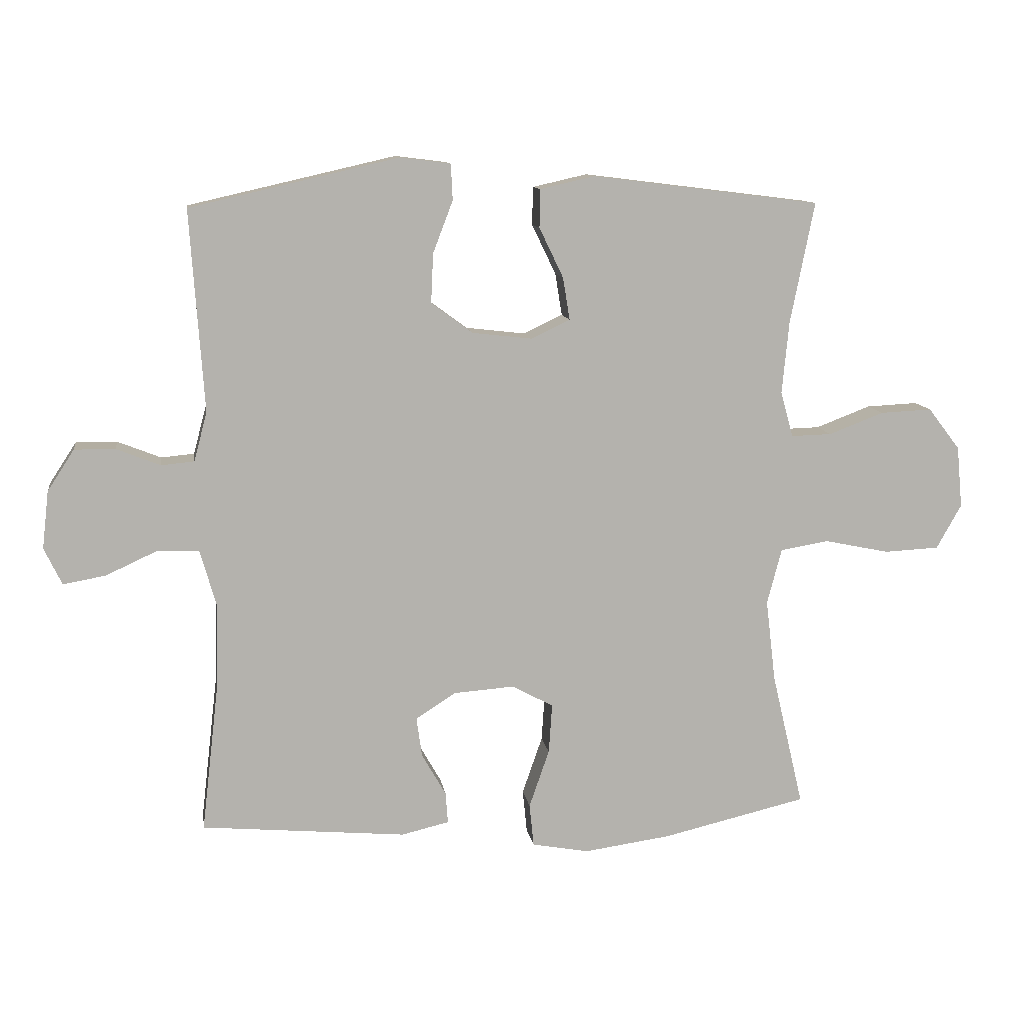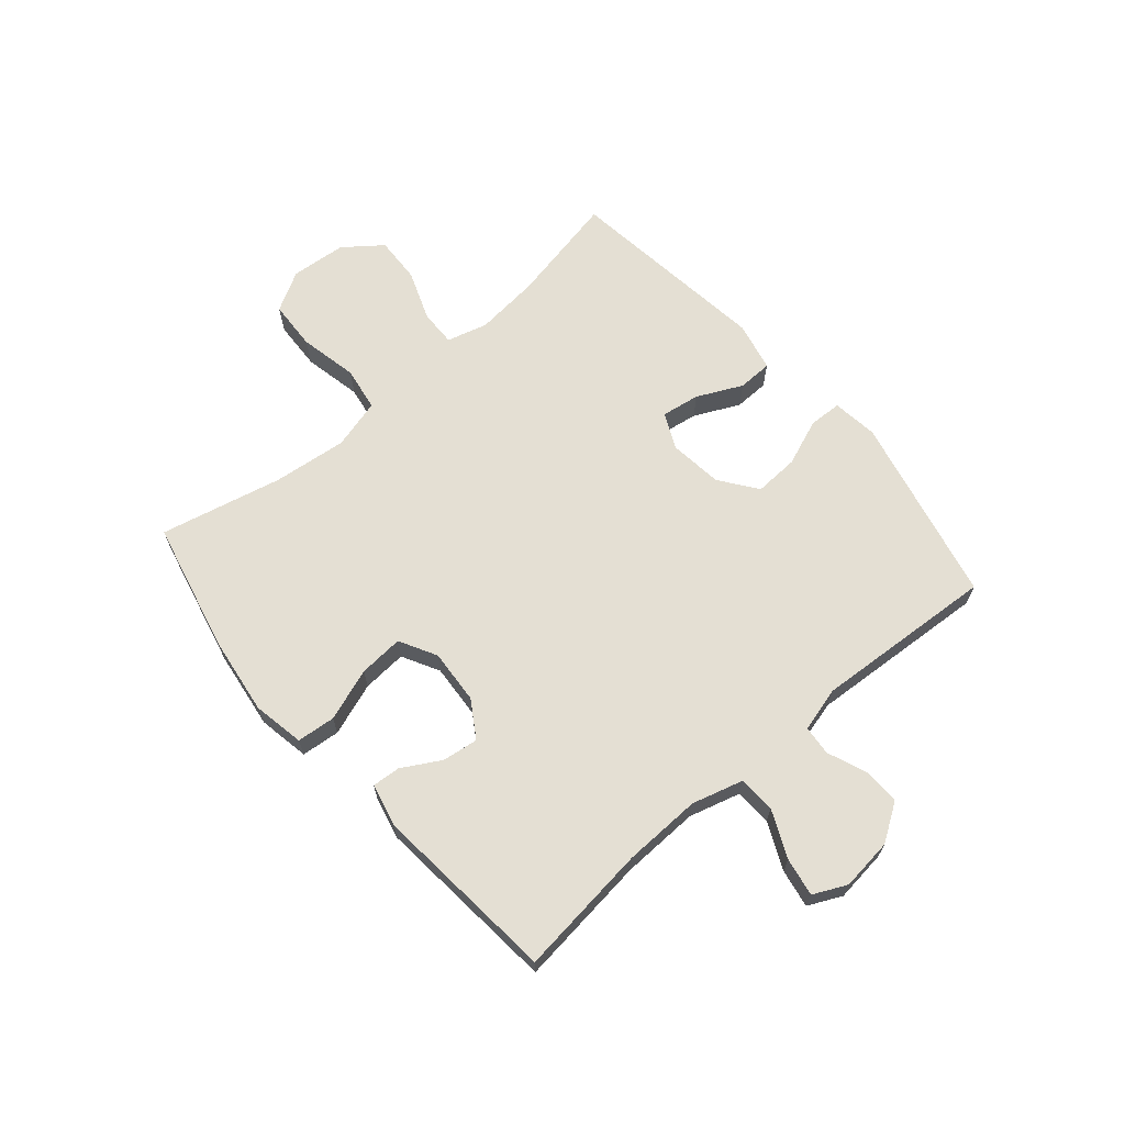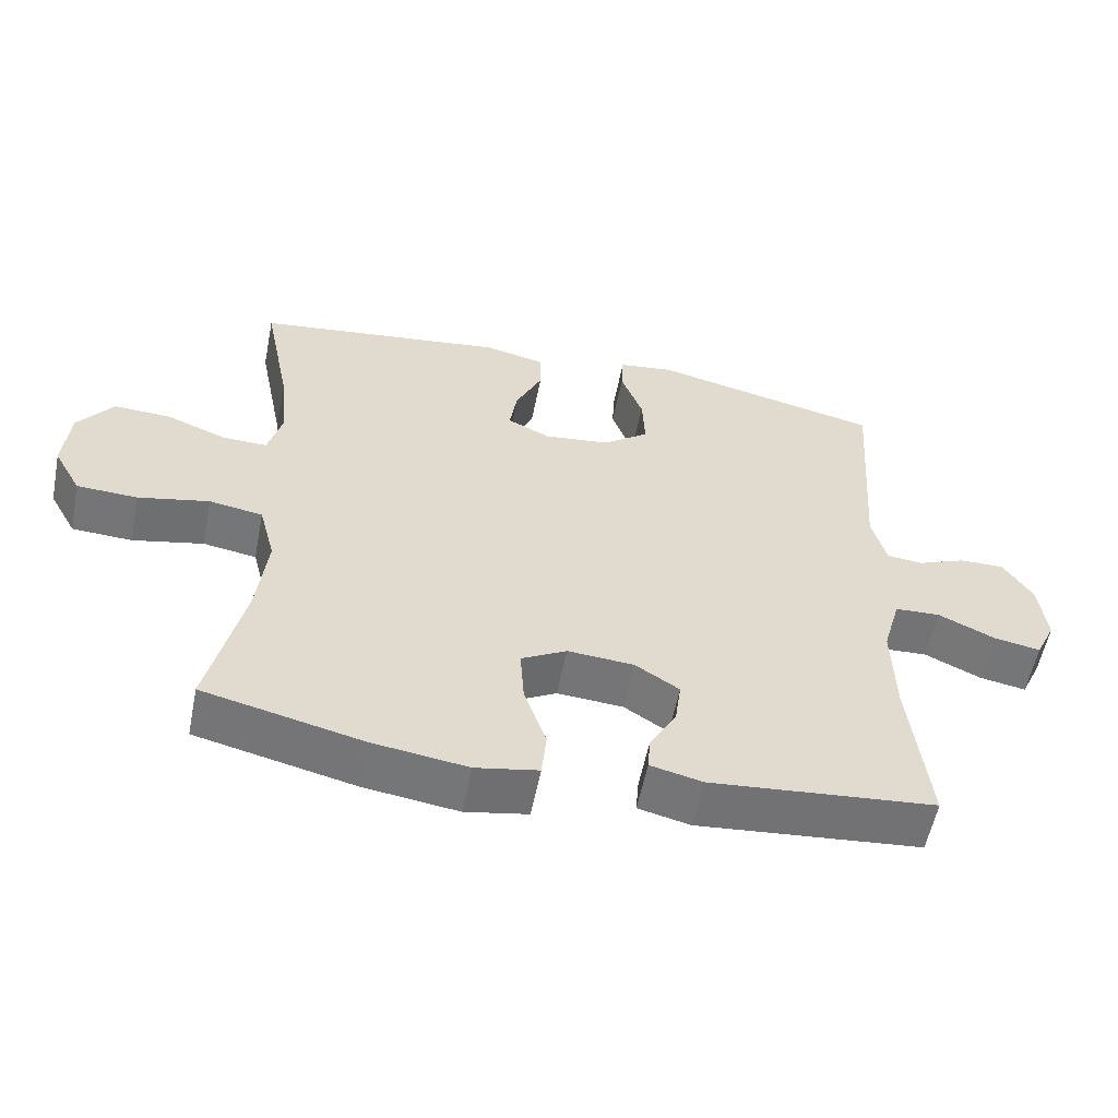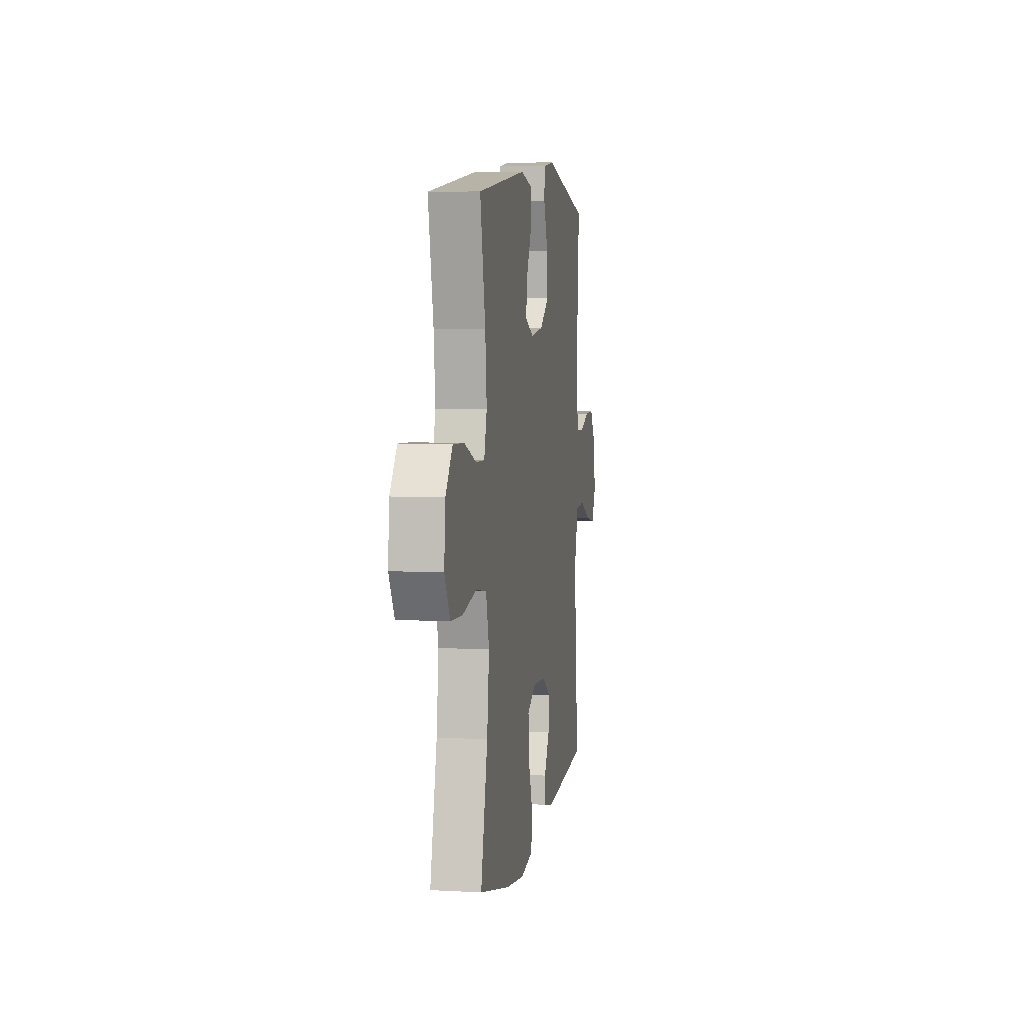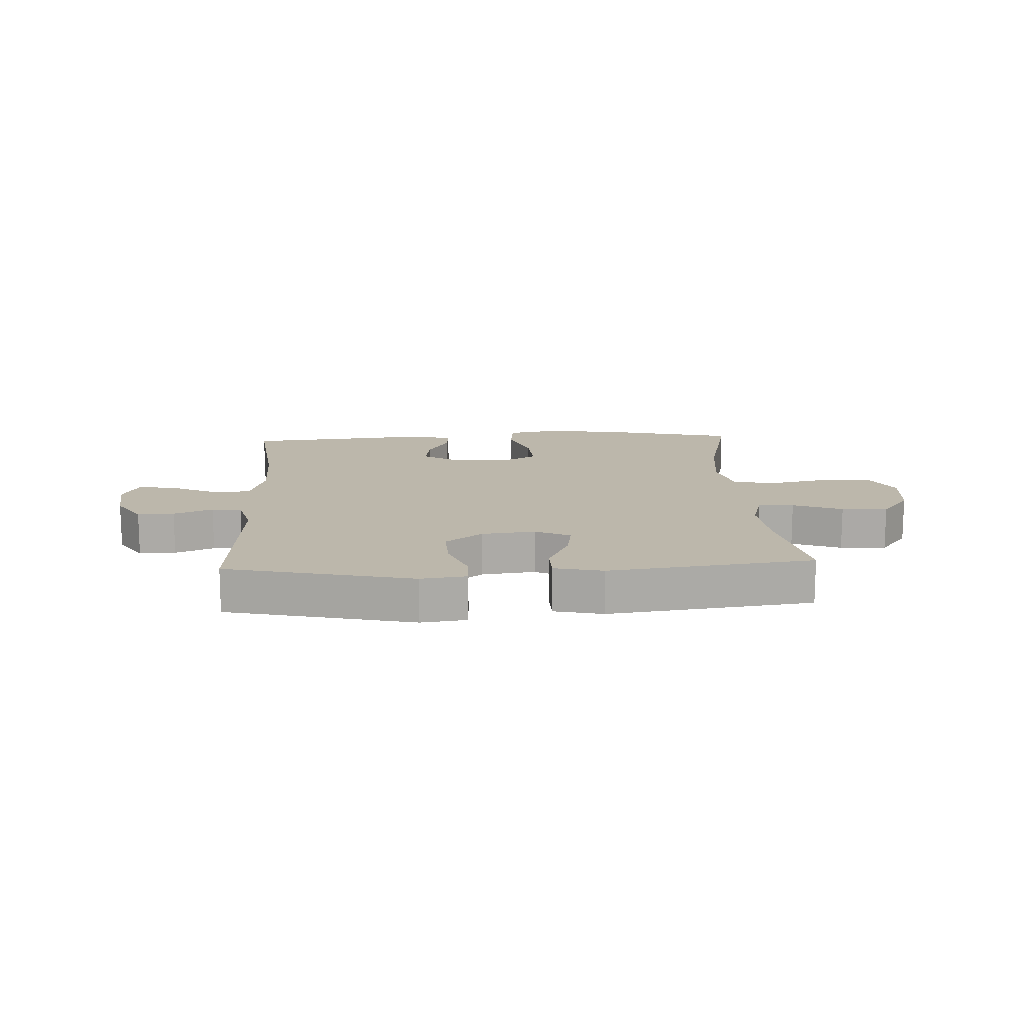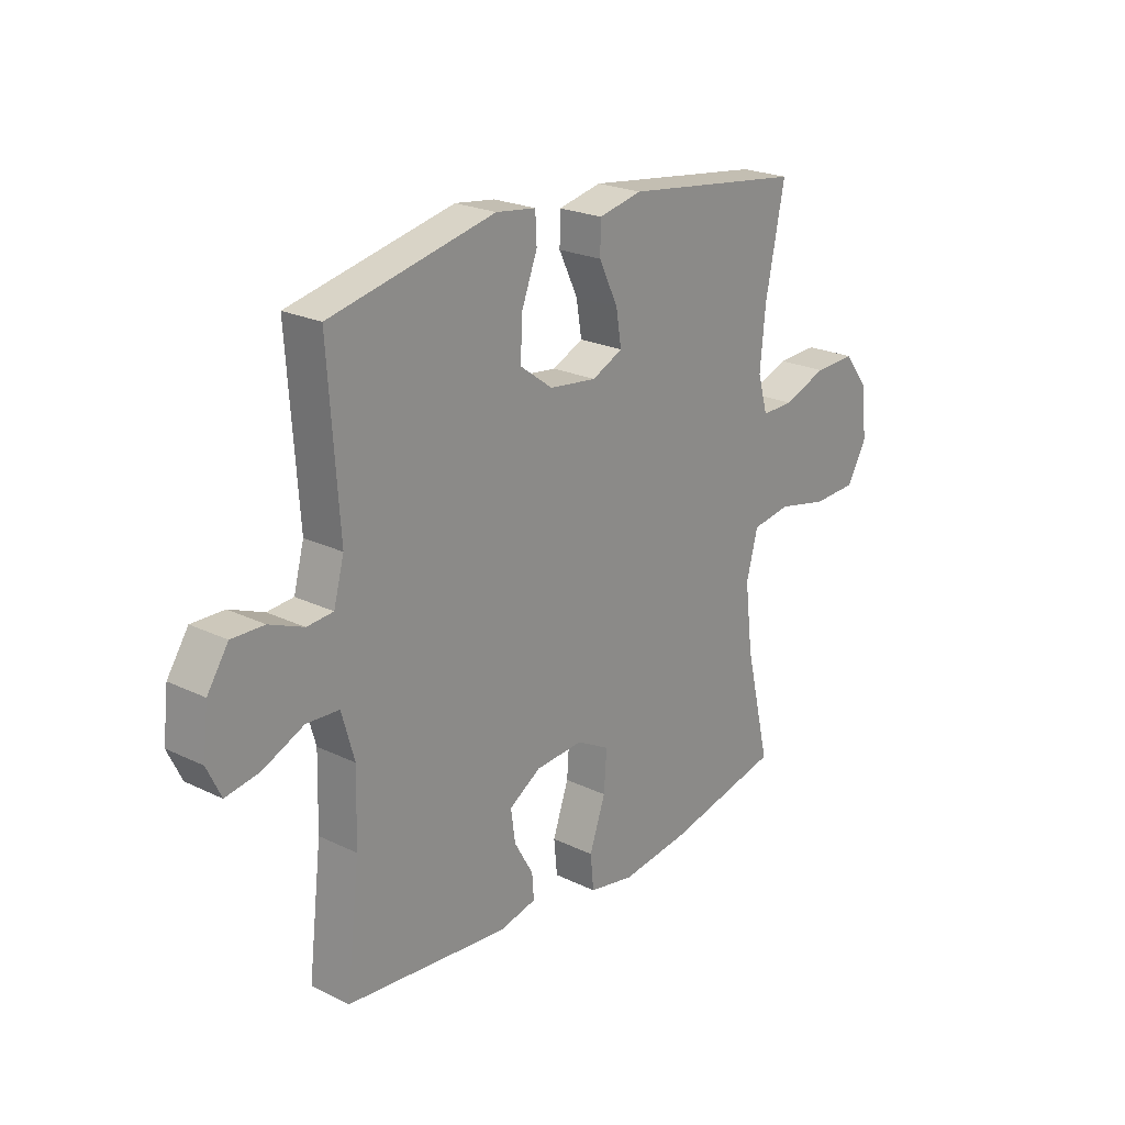
<metadata>
{"format":"obj","ext":"obj","renderer":"f3d","projection":"perspective","resolution":1024,"background":"white","views":[{"elev":10.9,"azim":-8.4,"up":"+Z"},{"elev":66.7,"azim":-130.8,"up":"+Y"},{"elev":-56.3,"azim":168.8,"up":"+Z"},{"elev":5.8,"azim":99.6,"up":"+Z"},{"elev":14.4,"azim":-3.0,"up":"+Y"},{"elev":22.5,"azim":-50.0,"up":"+Z"}]}
</metadata>
<code>
o path4658
v -0.4828 0.0375 0.1758
v -0.5035 0.0375 0.09765
v -0.556 0.0375 0.09269
v -0.6251 0.0375 0.1201
v -0.6901 0.0375 0.1209
v -0.7326 0.0375 0.05578
v -0.7432 0.0375 -0.03579
v -0.7149 0.0375 -0.09456
v -0.6472 0.0375 -0.08224
v -0.565 0.0375 -0.04439
v -0.4997 0.0375 -0.04753
v -0.4741 0.0375 -0.1373
v -0.4778 0.0375 -0.2757
v -0.5047 0.0375 -0.5074
v -0.1793 0.0375 -0.5361
v -0.104 0.0375 -0.5182
v -0.1078 0.0375 -0.4684
v -0.1462 0.0375 -0.4014
v -0.155 0.0375 -0.3382
v -0.09109 0.0375 -0.2976
v 0.004652 0.0375 -0.2904
v 0.07021 0.0375 -0.3256
v 0.06486 0.0375 -0.4043
v 0.03285 0.0375 -0.4966
v 0.03969 0.0375 -0.5645
v 0.1304 0.0375 -0.5809
v 0.2679 0.0375 -0.5615
v 0.497 0.0375 -0.5074
v 0.4468 0.0375 -0.2932
v 0.4314 0.0375 -0.1634
v 0.4545 0.0375 -0.07509
v 0.5317 0.0375 -0.06213
v 0.6341 0.0375 -0.08337
v 0.7213 0.0375 -0.0789
v 0.7608 0.0375 -0.008557
v 0.7517 0.0375 0.08887
v 0.701 0.0375 0.1549
v 0.6193 0.0375 0.1508
v 0.5319 0.0375 0.1175
v 0.4679 0.0375 0.1157
v 0.4478 0.0375 0.1876
v 0.4587 0.0375 0.3017
v 0.497 0.0375 0.4945
v 0.1352 0.0375 0.5395
v 0.04845 0.0375 0.5198
v 0.04722 0.0375 0.4591
v 0.08546 0.0375 0.3798
v 0.09636 0.0375 0.3127
v 0.0345 0.0375 0.2832
v -0.0601 0.0375 0.294
v -0.126 0.0375 0.3422
v -0.1224 0.0375 0.4205
v -0.0909 0.0375 0.5032
v -0.09364 0.0375 0.5602
v -0.1737 0.0375 0.5703
v -0.5047 0.0375 0.4945
v -0.4828 -0.0375 0.1758
v -0.5035 -0.0375 0.09765
v -0.556 -0.0375 0.09269
v -0.6251 -0.0375 0.1201
v -0.6901 -0.0375 0.1209
v -0.7326 -0.0375 0.05578
v -0.7432 -0.0375 -0.03579
v -0.7149 -0.0375 -0.09456
v -0.6472 -0.0375 -0.08224
v -0.565 -0.0375 -0.04439
v -0.4997 -0.0375 -0.04753
v -0.4741 -0.0375 -0.1373
v -0.4778 -0.0375 -0.2757
v -0.5047 -0.0375 -0.5074
v -0.1793 -0.0375 -0.5361
v -0.104 -0.0375 -0.5182
v -0.1078 -0.0375 -0.4684
v -0.1462 -0.0375 -0.4014
v -0.155 -0.0375 -0.3382
v -0.09109 -0.0375 -0.2976
v 0.004652 -0.0375 -0.2904
v 0.07021 -0.0375 -0.3256
v 0.06486 -0.0375 -0.4043
v 0.03285 -0.0375 -0.4966
v 0.03969 -0.0375 -0.5645
v 0.1304 -0.0375 -0.5809
v 0.2679 -0.0375 -0.5615
v 0.497 -0.0375 -0.5074
v 0.4468 -0.0375 -0.2932
v 0.4314 -0.0375 -0.1634
v 0.4545 -0.0375 -0.07509
v 0.5317 -0.0375 -0.06213
v 0.6341 -0.0375 -0.08337
v 0.7213 -0.0375 -0.0789
v 0.7608 -0.0375 -0.008557
v 0.7517 -0.0375 0.08887
v 0.701 -0.0375 0.1549
v 0.6193 -0.0375 0.1508
v 0.5319 -0.0375 0.1175
v 0.4679 -0.0375 0.1157
v 0.4478 -0.0375 0.1876
v 0.4587 -0.0375 0.3017
v 0.497 -0.0375 0.4945
v 0.1352 -0.0375 0.5395
v 0.04845 -0.0375 0.5198
v 0.04722 -0.0375 0.4591
v 0.08546 -0.0375 0.3798
v 0.09636 -0.0375 0.3127
v 0.0345 -0.0375 0.2832
v -0.0601 -0.0375 0.294
v -0.126 -0.0375 0.3422
v -0.1224 -0.0375 0.4205
v -0.0909 -0.0375 0.5032
v -0.09364 -0.0375 0.5602
v -0.1737 -0.0375 0.5703
v -0.5047 -0.0375 0.4945
v -0.7326 0.0375 0.05578
v -0.7432 0.0375 -0.03579
v -0.7149 0.0375 -0.09456
v -0.7149 0.0375 -0.09456
v -0.6901 0.0375 0.1209
v -0.6472 0.0375 -0.08224
v -0.6251 0.0375 0.1201
v -0.565 0.0375 -0.04439
v -0.556 0.0375 0.09269
v -0.4997 0.0375 -0.04753
v -0.4997 0.0375 -0.04753
v -0.5035 0.0375 0.09765
v -0.5035 0.0375 0.09765
v -0.4828 0.0375 0.1758
v -0.4741 0.0375 -0.1373
v -0.4778 0.0375 -0.2757
v -0.5047 0.0375 -0.5074
v -0.5047 0.0375 -0.5074
v -0.5047 0.0375 0.4945
v -0.5047 0.0375 0.4945
v -0.1793 0.0375 -0.5361
v -0.1737 0.0375 0.5703
v -0.1462 0.0375 -0.4014
v -0.155 0.0375 -0.3382
v -0.155 0.0375 -0.3382
v -0.104 0.0375 -0.5182
v -0.104 0.0375 -0.5182
v -0.09364 0.0375 0.5602
v -0.09364 0.0375 0.5602
v -0.126 0.0375 0.3422
v -0.1224 0.0375 0.4205
v -0.09109 0.0375 -0.2976
v -0.1078 0.0375 -0.4684
v -0.0601 0.0375 0.294
v -0.0909 0.0375 0.5032
v 0.004652 0.0375 -0.2904
v 0.0345 0.0375 0.2832
v 0.07021 0.0375 -0.3256
v 0.07021 0.0375 -0.3256
v 0.06486 0.0375 -0.4043
v 0.03285 0.0375 -0.4966
v 0.03969 0.0375 -0.5645
v 0.03969 0.0375 -0.5645
v 0.09636 0.0375 0.3127
v 0.09636 0.0375 0.3127
v 0.1304 0.0375 -0.5809
v 0.04845 0.0375 0.5198
v 0.04845 0.0375 0.5198
v 0.04722 0.0375 0.4591
v 0.08546 0.0375 0.3798
v 0.1352 0.0375 0.5395
v 0.2679 0.0375 -0.5615
v 0.497 0.0375 0.4945
v 0.497 0.0375 0.4945
v 0.4587 0.0375 0.3017
v 0.4478 0.0375 0.1876
v 0.4314 0.0375 -0.1634
v 0.4545 0.0375 -0.07509
v 0.4545 0.0375 -0.07509
v 0.4468 0.0375 -0.2932
v 0.4679 0.0375 0.1157
v 0.4679 0.0375 0.1157
v 0.5317 0.0375 -0.06213
v 0.5319 0.0375 0.1175
v 0.497 0.0375 -0.5074
v 0.497 0.0375 -0.5074
v 0.6341 0.0375 -0.08337
v 0.6193 0.0375 0.1508
v 0.701 0.0375 0.1549
v 0.7213 0.0375 -0.0789
v 0.7517 0.0375 0.08887
v 0.7608 0.0375 -0.008557
v -0.7326 -0.0375 0.05578
v -0.7432 -0.0375 -0.03579
v -0.7149 -0.0375 -0.09456
v -0.7149 -0.0375 -0.09456
v -0.6901 -0.0375 0.1209
v -0.6472 -0.0375 -0.08224
v -0.6251 -0.0375 0.1201
v -0.565 -0.0375 -0.04439
v -0.556 -0.0375 0.09269
v -0.4997 -0.0375 -0.04753
v -0.4997 -0.0375 -0.04753
v -0.5035 -0.0375 0.09765
v -0.5035 -0.0375 0.09765
v -0.4828 -0.0375 0.1758
v -0.4741 -0.0375 -0.1373
v -0.4778 -0.0375 -0.2757
v -0.5047 -0.0375 -0.5074
v -0.5047 -0.0375 -0.5074
v -0.5047 -0.0375 0.4945
v -0.5047 -0.0375 0.4945
v -0.1793 -0.0375 -0.5361
v -0.1737 -0.0375 0.5703
v -0.1462 -0.0375 -0.4014
v -0.155 -0.0375 -0.3382
v -0.155 -0.0375 -0.3382
v -0.104 -0.0375 -0.5182
v -0.104 -0.0375 -0.5182
v -0.09364 -0.0375 0.5602
v -0.09364 -0.0375 0.5602
v -0.126 -0.0375 0.3422
v -0.1224 -0.0375 0.4205
v -0.09109 -0.0375 -0.2976
v -0.1078 -0.0375 -0.4684
v -0.0601 -0.0375 0.294
v -0.0909 -0.0375 0.5032
v 0.004652 -0.0375 -0.2904
v 0.0345 -0.0375 0.2832
v 0.07021 -0.0375 -0.3256
v 0.07021 -0.0375 -0.3256
v 0.06486 -0.0375 -0.4043
v 0.03285 -0.0375 -0.4966
v 0.03969 -0.0375 -0.5645
v 0.03969 -0.0375 -0.5645
v 0.09636 -0.0375 0.3127
v 0.09636 -0.0375 0.3127
v 0.1304 -0.0375 -0.5809
v 0.04845 -0.0375 0.5198
v 0.04845 -0.0375 0.5198
v 0.04722 -0.0375 0.4591
v 0.08546 -0.0375 0.3798
v 0.1352 -0.0375 0.5395
v 0.2679 -0.0375 -0.5615
v 0.497 -0.0375 0.4945
v 0.497 -0.0375 0.4945
v 0.4587 -0.0375 0.3017
v 0.4478 -0.0375 0.1876
v 0.4314 -0.0375 -0.1634
v 0.4545 -0.0375 -0.07509
v 0.4545 -0.0375 -0.07509
v 0.4468 -0.0375 -0.2932
v 0.4679 -0.0375 0.1157
v 0.4679 -0.0375 0.1157
v 0.5317 -0.0375 -0.06213
v 0.5319 -0.0375 0.1175
v 0.497 -0.0375 -0.5074
v 0.497 -0.0375 -0.5074
v 0.6341 -0.0375 -0.08337
v 0.6193 -0.0375 0.1508
v 0.701 -0.0375 0.1549
v 0.7213 -0.0375 -0.0789
v 0.7517 -0.0375 0.08887
v 0.7608 -0.0375 -0.008557
f 207 205 217
f 196 218 198
f 201 207 200
f 256 251 254
f 186 190 185
f 218 220 221
f 191 192 193
f 233 235 231
f 242 220 241
f 230 225 226
f 193 194 196
f 194 218 196
f 208 216 199
f 252 251 255
f 221 242 228
f 228 242 245
f 221 220 242
f 189 185 191
f 220 222 241
f 236 224 230
f 199 216 194
f 241 222 244
f 252 255 253
f 187 190 186
f 192 194 193
f 208 200 207
f 236 222 224
f 205 207 201
f 255 251 256
f 245 242 247
f 235 234 239
f 240 228 245
f 239 228 240
f 200 208 199
f 247 251 248
f 185 192 191
f 234 228 239
f 206 203 215
f 198 214 203
f 224 225 230
f 218 216 220
f 244 222 236
f 234 235 233
f 244 236 249
f 219 206 215
f 214 198 218
f 248 251 252
f 215 203 214
f 192 185 190
f 217 205 210
f 212 206 219
f 218 194 216
f 245 247 248
f 235 239 237
f 6 7 63 62
f 7 116 188 63
f 5 6 62 61
f 8 9 65 64
f 4 5 61 60
f 9 10 66 65
f 3 4 60 59
f 10 123 195 66
f 125 3 59 197
f 1 2 58 57
f 11 12 68 67
f 13 130 202 69
f 132 1 57 204
f 12 13 69 68
f 14 15 71 70
f 55 56 112 111
f 18 137 209 74
f 15 139 211 71
f 141 55 111 213
f 51 52 108 107
f 19 20 76 75
f 17 18 74 73
f 16 17 73 72
f 50 51 107 106
f 53 54 110 109
f 52 53 109 108
f 20 21 77 76
f 49 50 106 105
f 21 151 223 77
f 23 24 80 79
f 24 155 227 80
f 157 49 105 229
f 25 26 82 81
f 160 46 102 232
f 46 47 103 102
f 44 45 101 100
f 22 23 79 78
f 47 48 104 103
f 26 27 83 82
f 166 44 100 238
f 42 43 99 98
f 41 42 98 97
f 30 171 243 86
f 29 30 86 85
f 174 41 97 246
f 31 32 88 87
f 39 40 96 95
f 178 29 85 250
f 27 28 84 83
f 32 33 89 88
f 38 39 95 94
f 37 38 94 93
f 33 34 90 89
f 36 37 93 92
f 35 36 92 91
f 34 35 91 90
f 135 145 133
f 124 126 146
f 129 128 135
f 184 182 179
f 114 113 118
f 146 149 148
f 119 121 120
f 161 159 163
f 170 169 148
f 158 154 153
f 121 124 122
f 122 124 146
f 136 127 144
f 180 183 179
f 149 156 170
f 156 173 170
f 149 170 148
f 117 119 113
f 148 169 150
f 164 158 152
f 127 122 144
f 169 172 150
f 180 181 183
f 115 114 118
f 120 121 122
f 136 135 128
f 164 152 150
f 133 129 135
f 183 184 179
f 173 175 170
f 163 167 162
f 168 173 156
f 167 168 156
f 128 127 136
f 175 176 179
f 113 119 120
f 162 167 156
f 134 143 131
f 126 131 142
f 152 158 153
f 146 148 144
f 172 164 150
f 162 161 163
f 172 177 164
f 147 143 134
f 142 146 126
f 176 180 179
f 143 142 131
f 120 118 113
f 145 138 133
f 140 147 134
f 146 144 122
f 173 176 175
f 163 165 167

</code>
